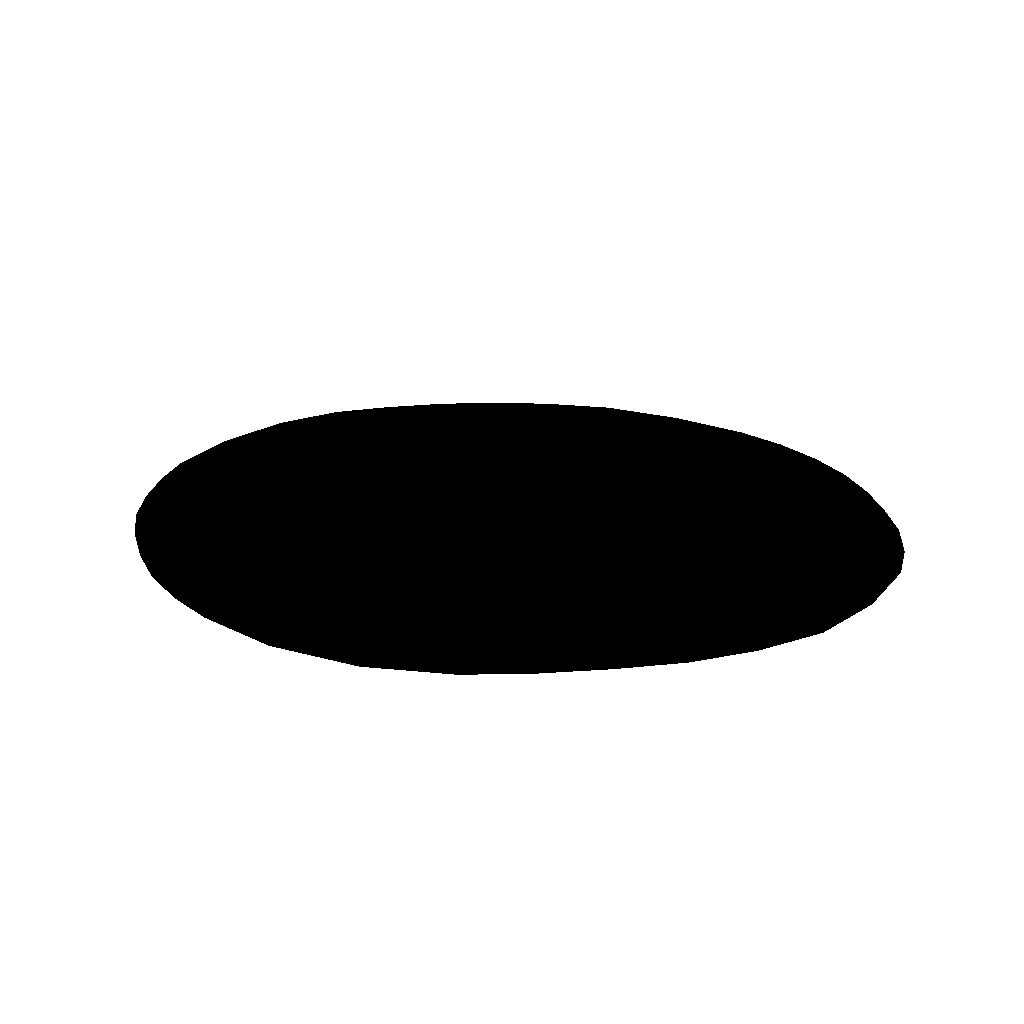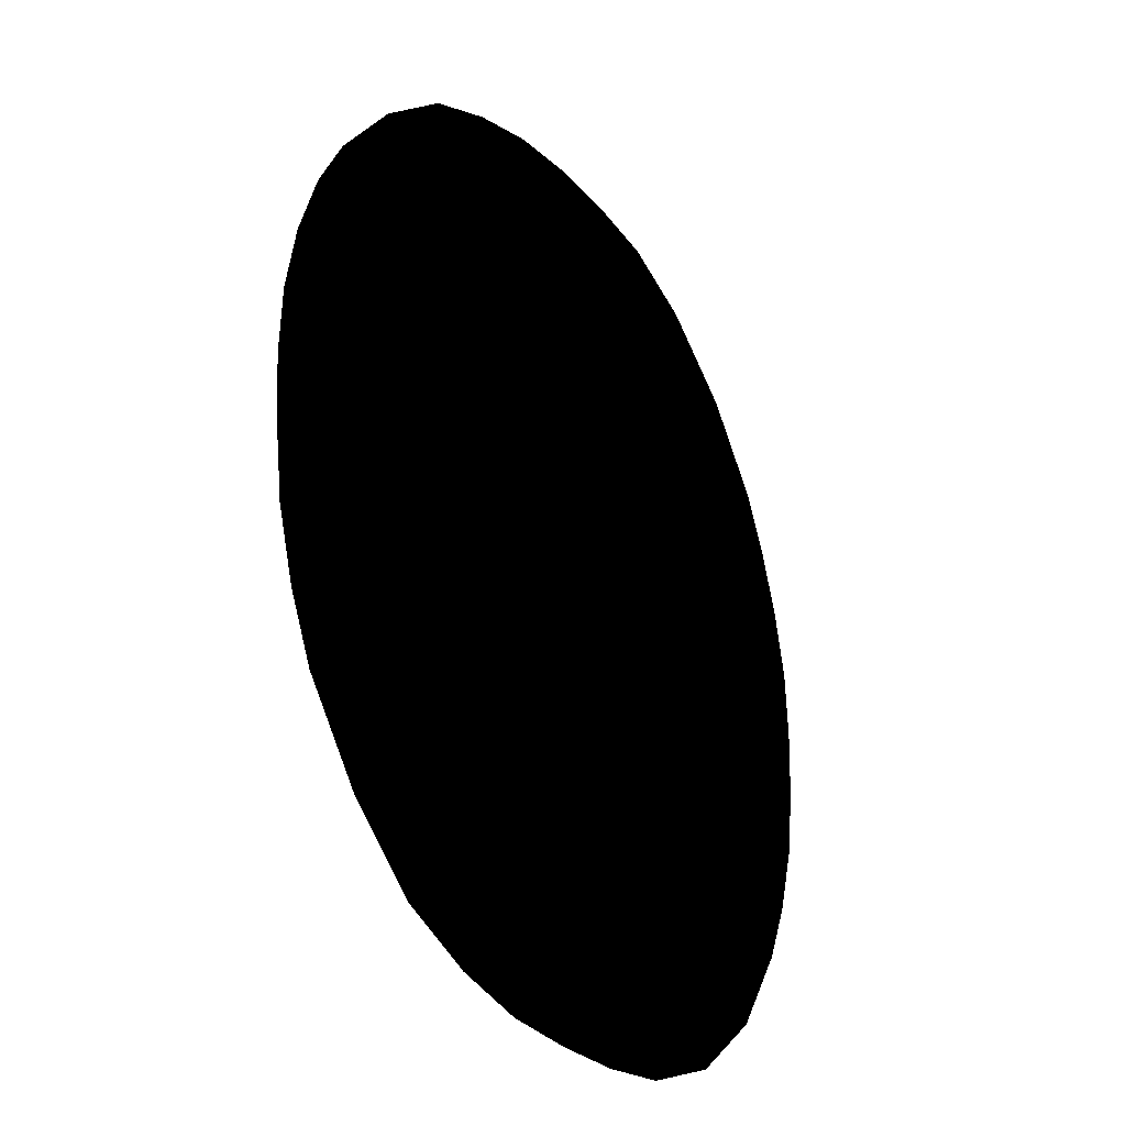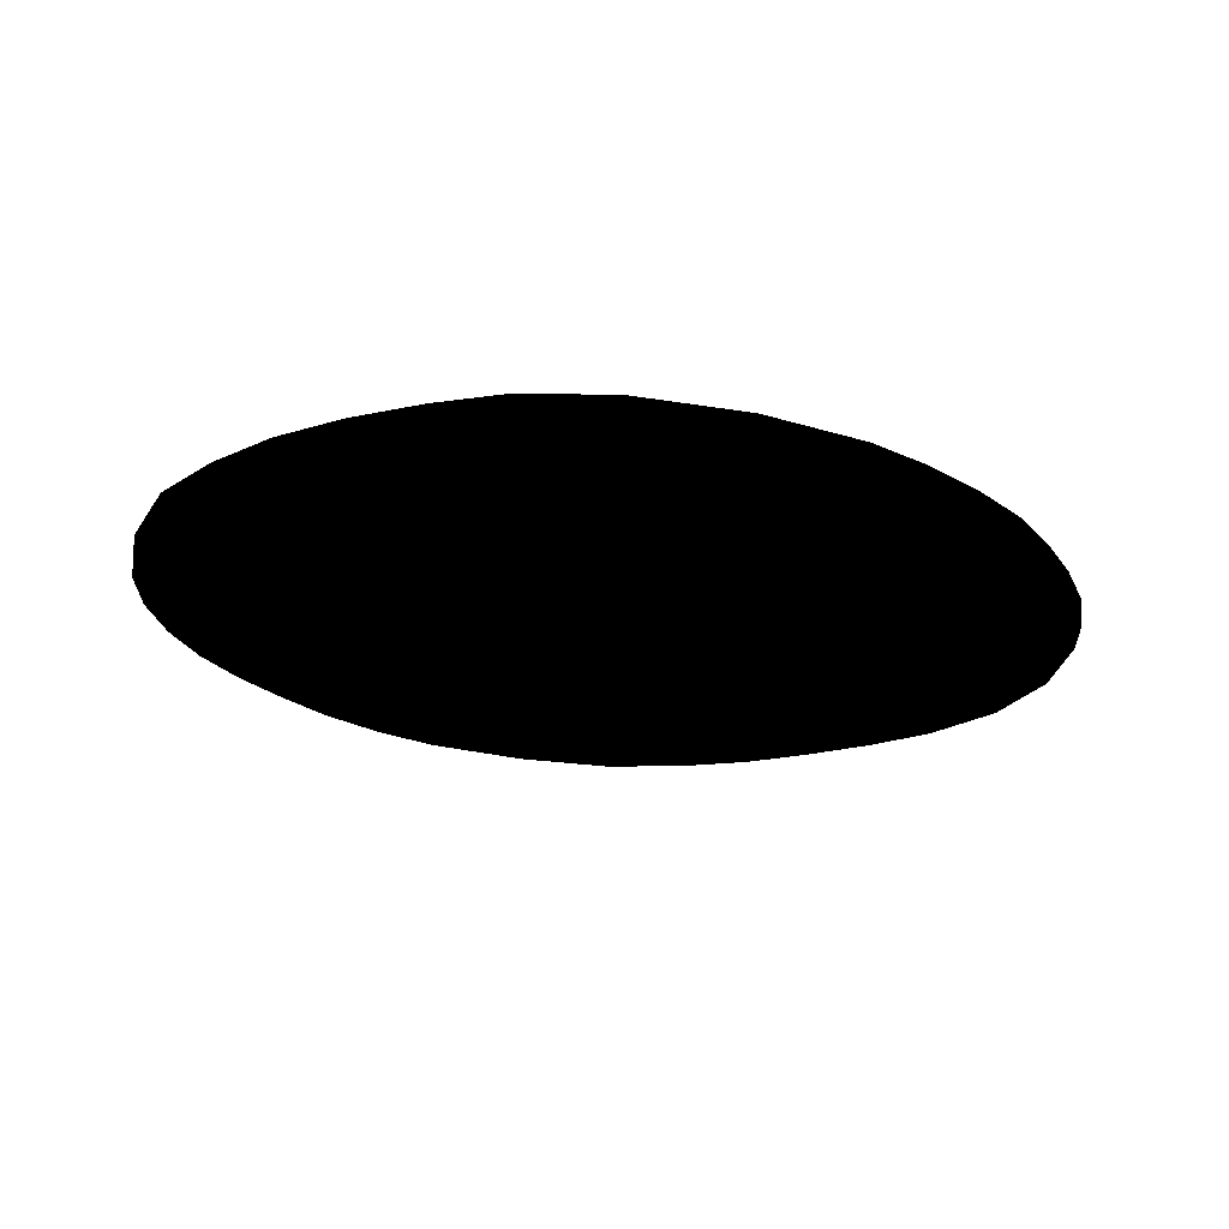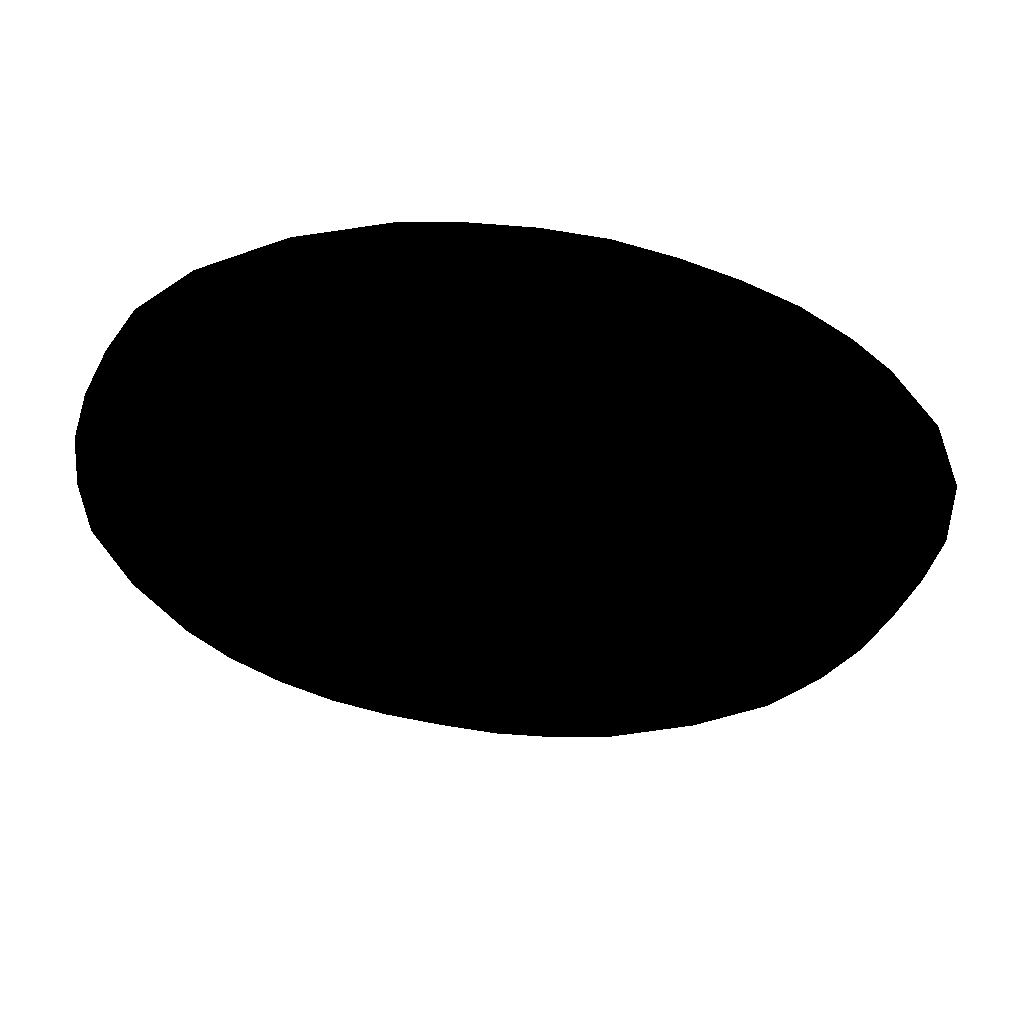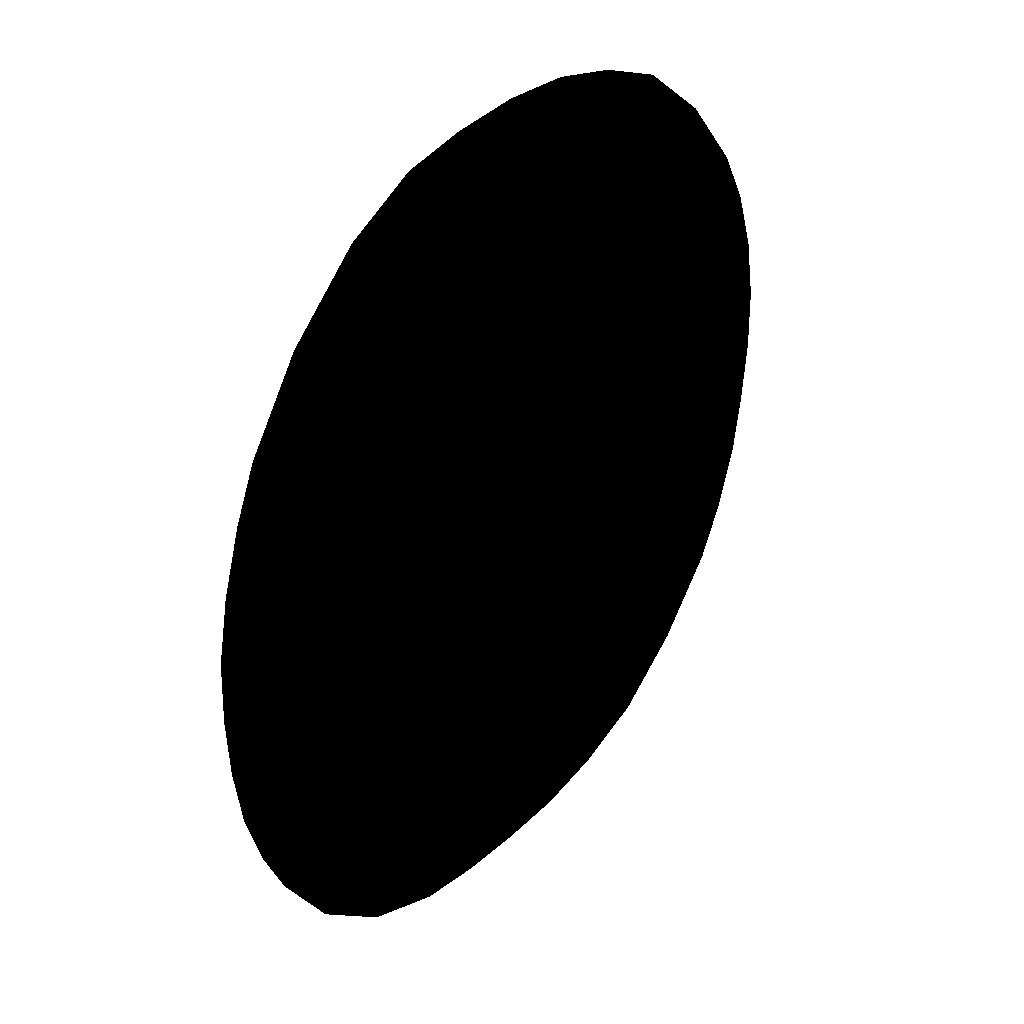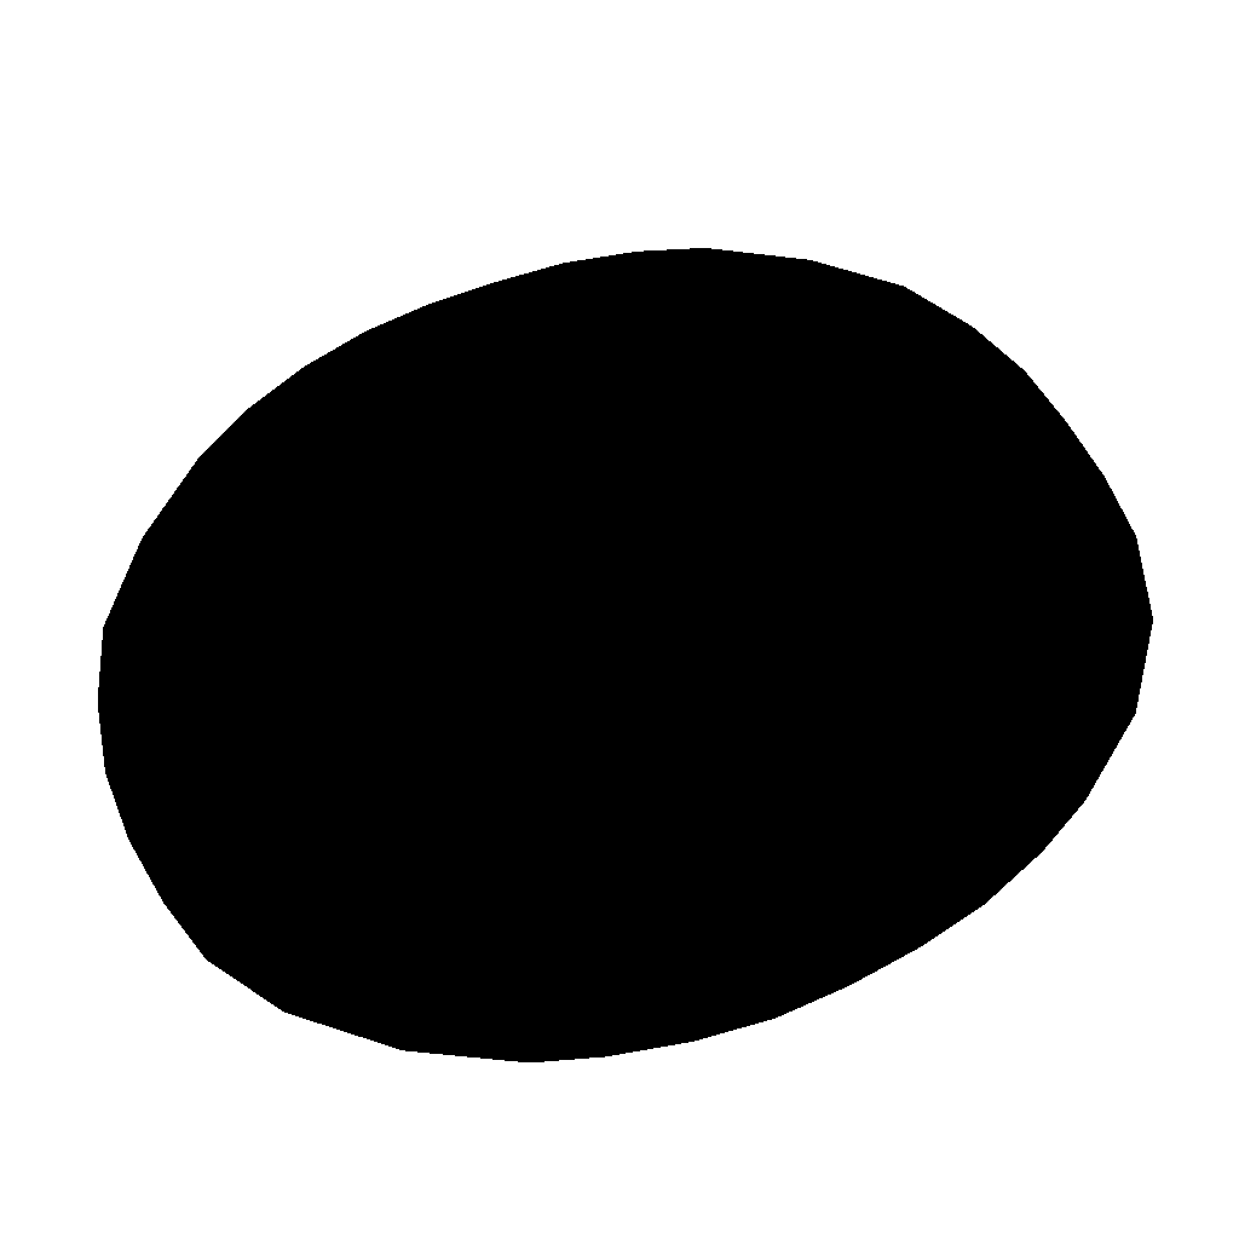
<metadata>
{"format":"obj","ext":"obj","renderer":"f3d","projection":"perspective","resolution":1024,"background":"white","views":[{"elev":17.4,"azim":-11.2,"up":"+Z"},{"elev":-32.1,"azim":125.3,"up":"+Y"},{"elev":-20.2,"azim":-154.5,"up":"+Z"},{"elev":-41.0,"azim":-112.7,"up":"+Z"},{"elev":38.6,"azim":-49.1,"up":"+Y"},{"elev":58.1,"azim":-117.6,"up":"+Z"}]}
</metadata>
<code>
g Body_LOD1
v 0.4585 0.9163 9.537e-07
v 0.6199 0.7681 9.537e-07
v 0.3043 0.9901 9.537e-07
v 0.7521 0.5871 9.537e-07
v 0.1508 1.035 9.537e-07
v -0.002783 1.05 9.537e-07
v -0.1563 1.042 9.537e-07
v 0.8182 0.4529 9.537e-07
v -0.3021 1.017 9.537e-07
v -0.4646 0.9313 9.537e-07
v -0.632 0.7721 9.537e-07
v -0.7594 0.5797 9.537e-07
v -0.8124 0.4529 9.537e-07
v -0.8595 0.2994 9.537e-07
v 0.8659 0.2994 9.537e-07
v 0.8917 0.1458 9.537e-07
v -0.8889 0.1458 9.537e-07
v 0.8958 -0.007774 9.537e-07
v -0.8958 -0.007774 9.537e-07
v 0.8837 -0.1613 9.537e-07
v -0.8897 -0.1613 9.537e-07
v -0.8697 -0.3149 9.537e-07
v 0.8627 -0.3149 9.537e-07
v -0.8268 -0.4685 9.537e-07
v 0.8184 -0.4685 9.537e-07
v -0.7728 -0.599 9.537e-07
v 0.758 -0.606 9.537e-07
v 0.6227 -0.7919 9.537e-07
v -0.6561 -0.7903 9.537e-07
v -0.4924 -0.9399 9.537e-07
v -0.3099 -1.02 9.537e-07
v -0.1563 -1.044 9.537e-07
v -0.002783 -1.05 9.537e-07
v 0.1508 -1.044 9.537e-07
v 0.3043 -1.008 9.537e-07
v 0.4655 -0.9352 9.537e-07
g Body_LOD1_0
f 3 2 1
f 3 4 2
f 5 4 3
f 6 4 5
f 7 4 6
f 7 8 4
f 9 8 7
f 10 8 9
f 11 8 10
f 12 8 11
f 13 8 12
f 14 8 13
f 14 15 8
f 14 16 15
f 17 16 14
f 17 18 16
f 19 18 17
f 19 20 18
f 21 20 19
f 22 20 21
f 22 23 20
f 24 23 22
f 24 25 23
f 26 25 24
f 26 27 25
f 26 28 27
f 29 28 26
f 30 28 29
f 31 28 30
f 32 28 31
f 33 28 32
f 34 28 33
f 35 28 34
f 36 28 35

</code>
